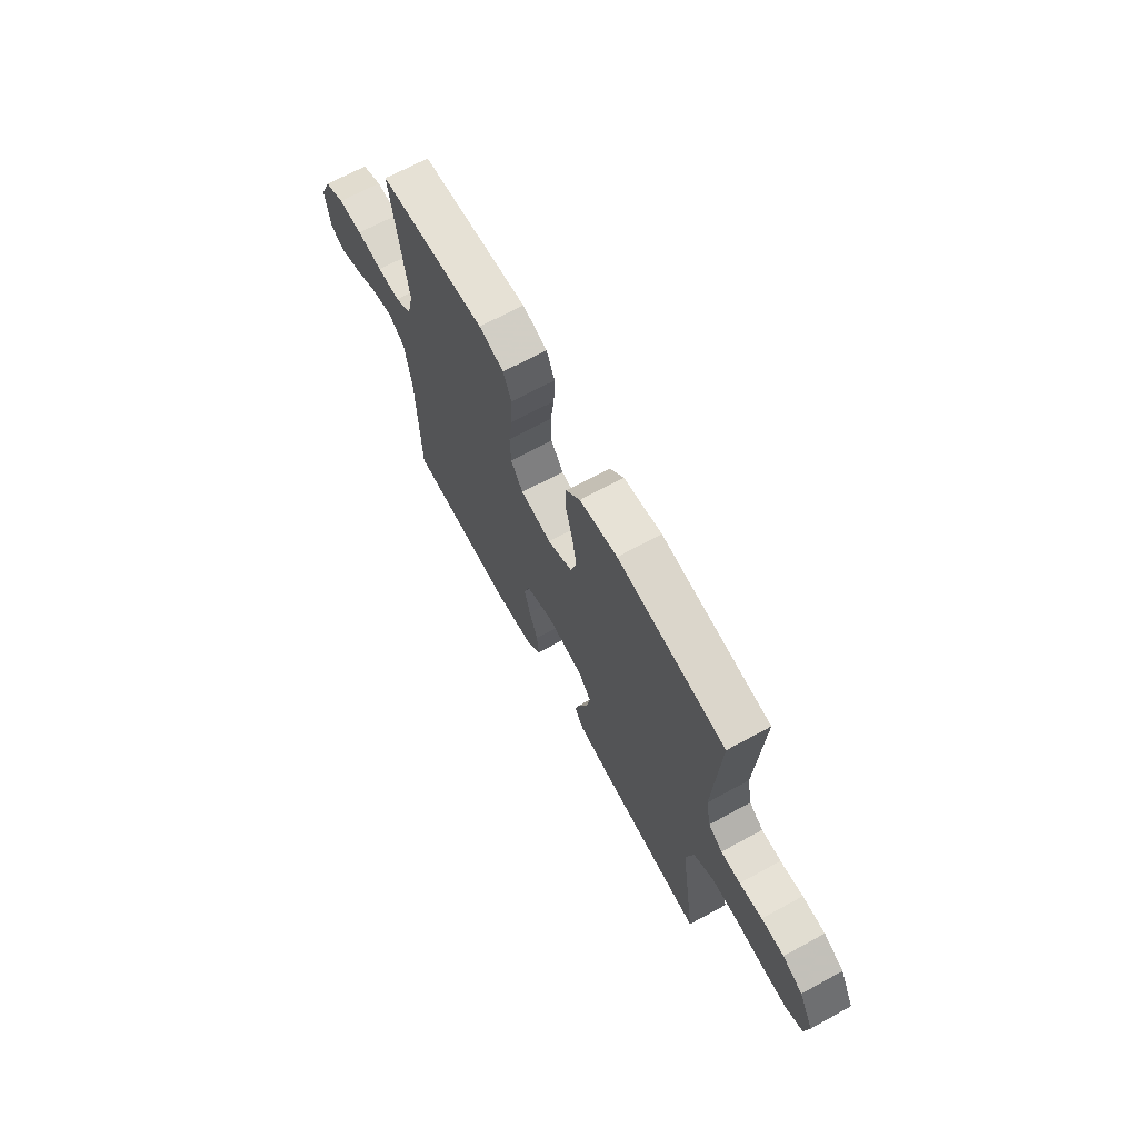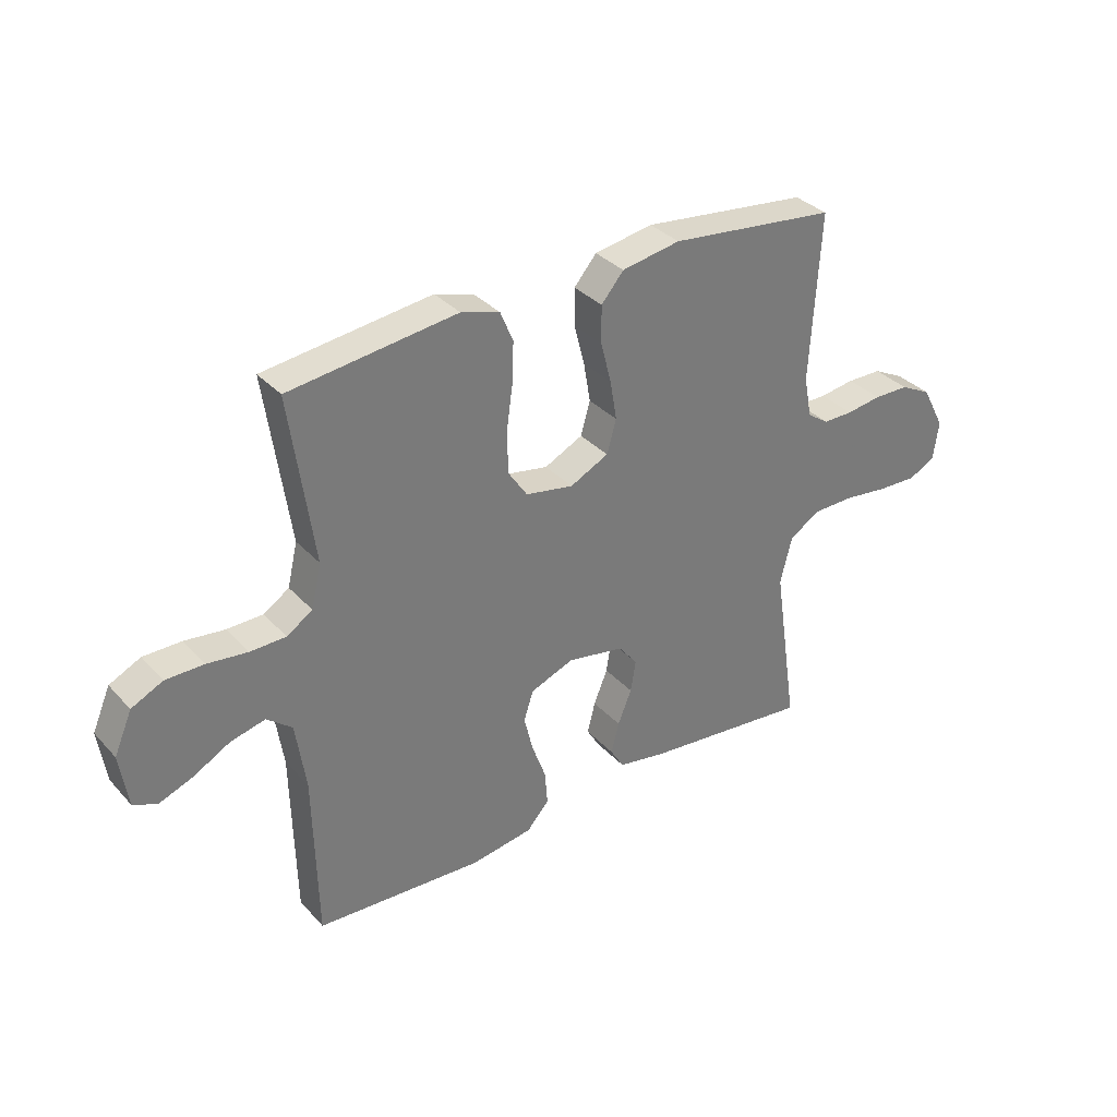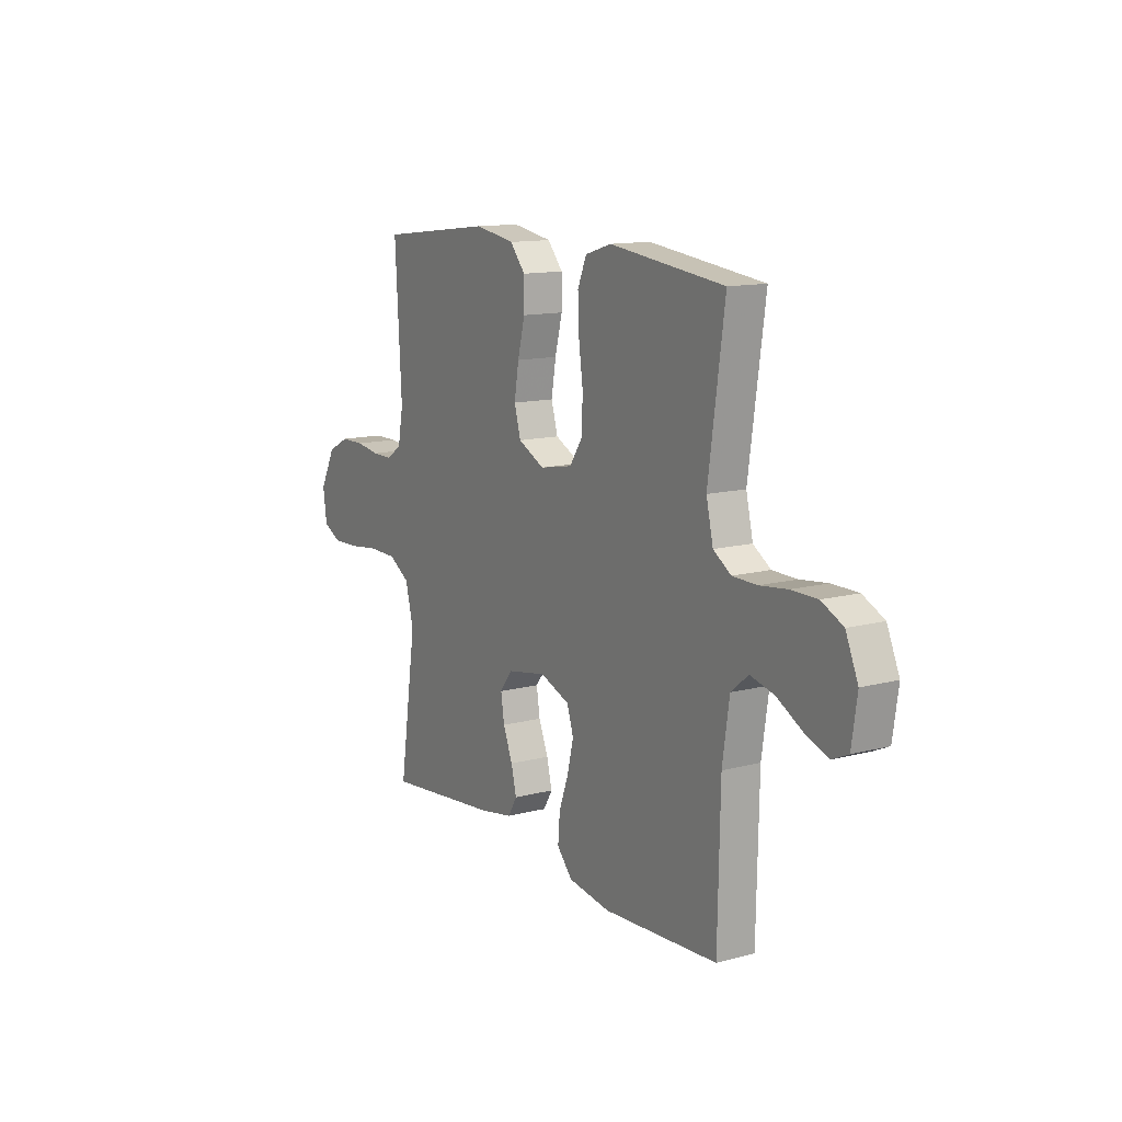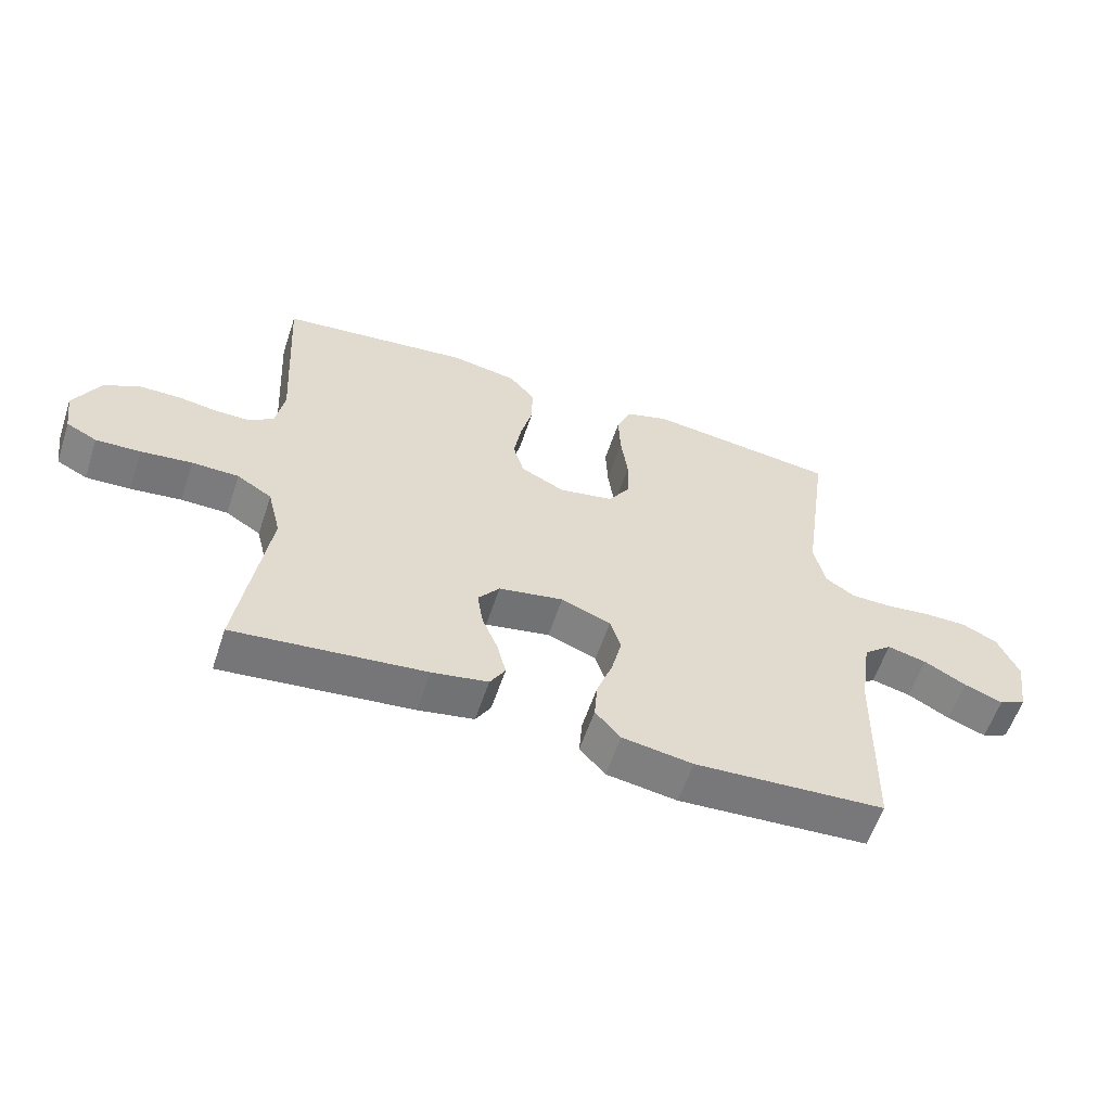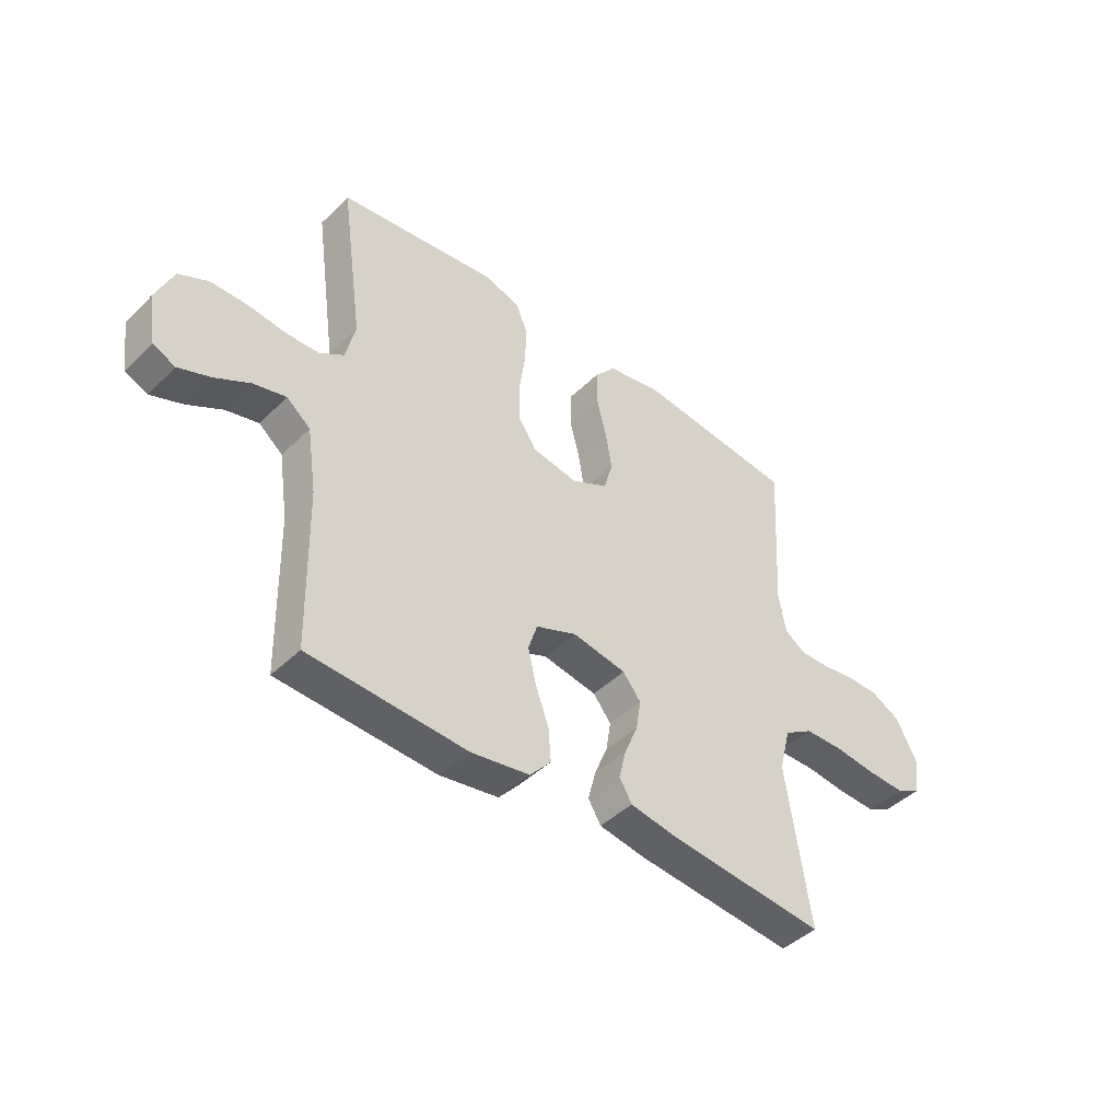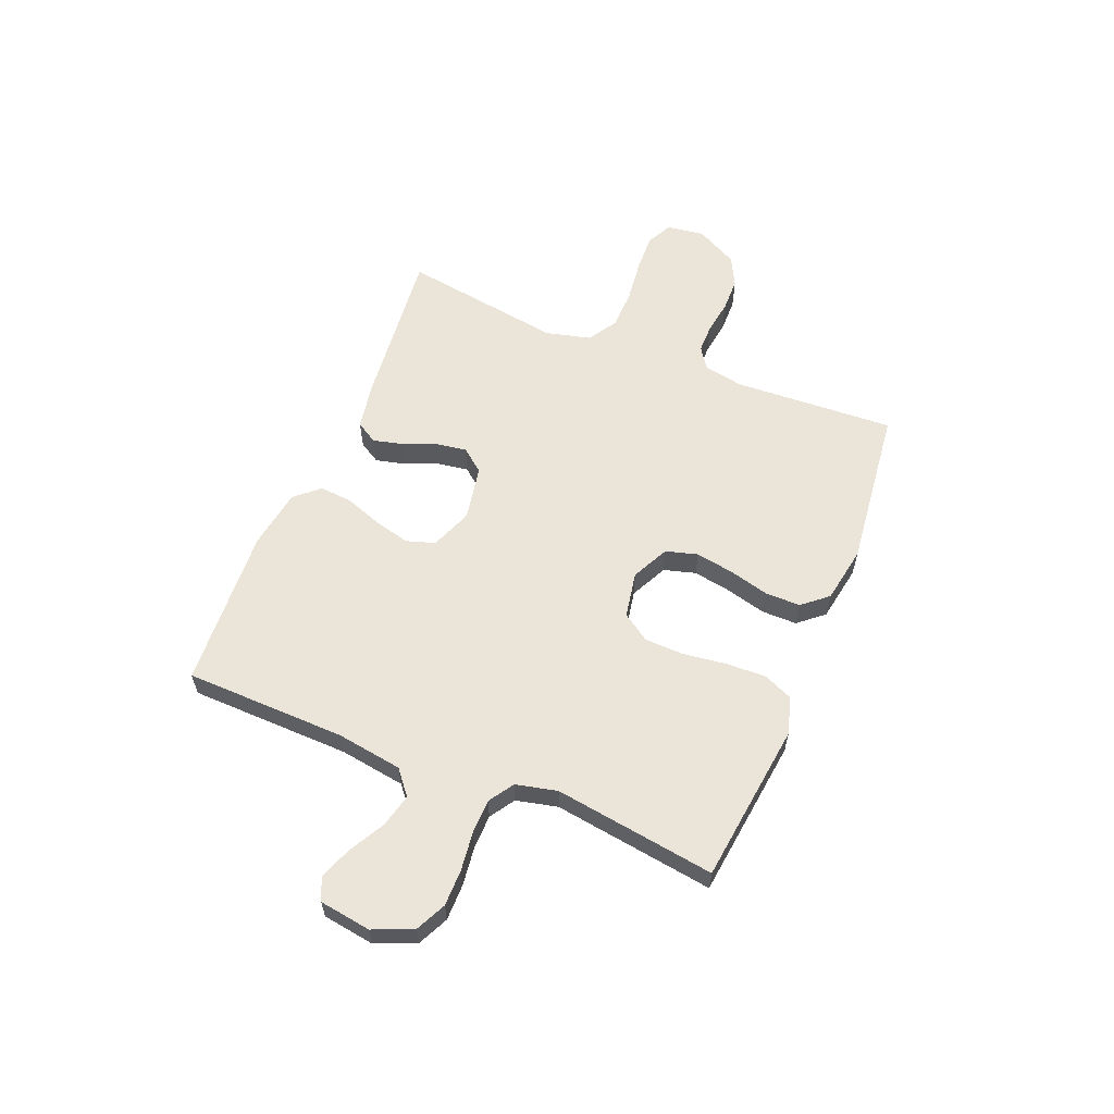
<metadata>
{"format":"obj","ext":"obj","renderer":"f3d","projection":"perspective","resolution":1024,"background":"white","views":[{"elev":68.2,"azim":61.4,"up":"+Z"},{"elev":34.0,"azim":-35.6,"up":"+Z"},{"elev":12.8,"azim":-121.3,"up":"+Z"},{"elev":-58.4,"azim":161.6,"up":"+Z"},{"elev":-43.7,"azim":-41.3,"up":"+Z"},{"elev":59.5,"azim":-67.7,"up":"+Y"}]}
</metadata>
<code>
v -0.5 0.07 -0.5
v -0.506 0.07 -0.2
v -0.524 0.07 -0.078
v -0.569 0.07 -0.041
v -0.631 0.07 -0.056
v -0.697 0.07 -0.092
v -0.758 0.07 -0.115
v -0.8 0.07 -0.096
v -0.814 0.07 0
v -0.782 0.07 0.074
v -0.726 0.07 0.101
v -0.658 0.07 0.101
v -0.586 0.07 0.092
v -0.522 0.07 0.093
v -0.476 0.07 0.123
v -0.458 0.07 0.2
v -0.5 0.07 0.5
v -0.2 0.07 0.536
v -0.131 0.07 0.515
v -0.108 0.07 0.46
v -0.111 0.07 0.386
v -0.122 0.07 0.306
v -0.12 0.07 0.233
v -0.086 0.07 0.182
v 0 0.07 0.166
v 0.069 0.07 0.2
v 0.086 0.07 0.259
v 0.074 0.07 0.33
v 0.055 0.07 0.404
v 0.055 0.07 0.47
v 0.095 0.07 0.517
v 0.2 0.07 0.535
v 0.5 0.07 0.5
v 0.483 0.07 0.2
v 0.497 0.07 0.126
v 0.536 0.07 0.099
v 0.59 0.07 0.099
v 0.653 0.07 0.108
v 0.716 0.07 0.107
v 0.772 0.07 0.078
v 0.813 0.07 0
v 0.803 0.07 -0.07
v 0.755 0.07 -0.094
v 0.685 0.07 -0.091
v 0.605 0.07 -0.081
v 0.531 0.07 -0.082
v 0.476 0.07 -0.116
v 0.455 0.07 -0.2
v 0.5 0.07 -0.5
v 0.2 0.07 -0.468
v 0.112 0.07 -0.452
v 0.088 0.07 -0.412
v 0.102 0.07 -0.356
v 0.127 0.07 -0.295
v 0.136 0.07 -0.238
v 0.102 0.07 -0.195
v 0 0.07 -0.176
v -0.078 0.07 -0.206
v -0.095 0.07 -0.259
v -0.079 0.07 -0.325
v -0.054 0.07 -0.394
v -0.049 0.07 -0.456
v -0.089 0.07 -0.501
v -0.2 0.07 -0.518
v -0.5 0 -0.5
v -0.506 0 -0.2
v -0.524 0 -0.078
v -0.569 0 -0.041
v -0.631 0 -0.056
v -0.697 0 -0.092
v -0.758 0 -0.115
v -0.8 0 -0.096
v -0.814 0 0
v -0.782 0 0.074
v -0.726 0 0.101
v -0.658 0 0.101
v -0.586 0 0.092
v -0.522 0 0.093
v -0.476 0 0.123
v -0.458 0 0.2
v -0.5 0 0.5
v -0.2 0 0.536
v -0.131 0 0.515
v -0.108 0 0.46
v -0.111 0 0.386
v -0.122 0 0.306
v -0.12 0 0.233
v -0.086 0 0.182
v 0 0 0.166
v 0.069 0 0.2
v 0.086 0 0.259
v 0.074 0 0.33
v 0.055 0 0.404
v 0.055 0 0.47
v 0.095 0 0.517
v 0.2 0 0.535
v 0.5 0 0.5
v 0.483 0 0.2
v 0.497 0 0.126
v 0.536 0 0.099
v 0.59 0 0.099
v 0.653 0 0.108
v 0.716 0 0.107
v 0.772 0 0.078
v 0.813 0 0
v 0.803 0 -0.07
v 0.755 0 -0.094
v 0.685 0 -0.091
v 0.605 0 -0.081
v 0.531 0 -0.082
v 0.476 0 -0.116
v 0.455 0 -0.2
v 0.5 0 -0.5
v 0.2 0 -0.468
v 0.112 0 -0.452
v 0.088 0 -0.412
v 0.102 0 -0.356
v 0.127 0 -0.295
v 0.136 0 -0.238
v 0.102 0 -0.195
v 0 0 -0.176
v -0.078 0 -0.206
v -0.095 0 -0.259
v -0.079 0 -0.325
v -0.054 0 -0.394
v -0.049 0 -0.456
v -0.089 0 -0.501
v -0.2 0 -0.518
f 63 64 1 2
f 60 61 62 63
f 59 60 63 2
f 58 59 2 3
f 57 58 3 4
f 56 57 4
f 51 52 53 54
f 51 54 55
f 48 49 50 51
f 47 48 51 55
f 46 47 55 56
f 42 43 44 45
f 42 45 46
f 41 42 46
f 37 38 39 40
f 36 37 40 41
f 31 32 33 34
f 31 34 35
f 28 29 30 31
f 27 28 31 35
f 26 27 35 36
f 19 20 21 22
f 19 22 23
f 16 17 18 19
f 15 16 19 23
f 14 15 23 24
f 10 11 12 13
f 10 13 14
f 9 10 14
f 5 6 7 8
f 4 5 8 9
f 41 46 56 4
f 25 26 36 41
f 14 24 25 41
f 4 9 14 41
f 66 65 128 127
f 127 126 125 124
f 66 127 124 123
f 67 66 123 122
f 68 67 122 121
f 68 121 120
f 118 117 116 115
f 119 118 115
f 115 114 113 112
f 119 115 112 111
f 120 119 111 110
f 109 108 107 106
f 110 109 106
f 110 106 105
f 104 103 102 101
f 105 104 101 100
f 98 97 96 95
f 99 98 95
f 95 94 93 92
f 99 95 92 91
f 100 99 91 90
f 86 85 84 83
f 87 86 83
f 83 82 81 80
f 87 83 80 79
f 88 87 79 78
f 77 76 75 74
f 78 77 74
f 78 74 73
f 72 71 70 69
f 73 72 69 68
f 68 120 110 105
f 105 100 90 89
f 105 89 88 78
f 105 78 73 68
f 1 65 66 2
f 2 66 67 3
f 3 67 68 4
f 4 68 69 5
f 5 69 70 6
f 6 70 71 7
f 7 71 72 8
f 8 72 73 9
f 9 73 74 10
f 10 74 75 11
f 11 75 76 12
f 12 76 77 13
f 13 77 78 14
f 14 78 79 15
f 15 79 80 16
f 16 80 81 17
f 17 81 82 18
f 18 82 83 19
f 19 83 84 20
f 20 84 85 21
f 21 85 86 22
f 22 86 87 23
f 23 87 88 24
f 24 88 89 25
f 25 89 90 26
f 26 90 91 27
f 27 91 92 28
f 28 92 93 29
f 29 93 94 30
f 30 94 95 31
f 31 95 96 32
f 32 96 97 33
f 33 97 98 34
f 34 98 99 35
f 35 99 100 36
f 36 100 101 37
f 37 101 102 38
f 38 102 103 39
f 39 103 104 40
f 40 104 105 41
f 41 105 106 42
f 42 106 107 43
f 43 107 108 44
f 44 108 109 45
f 45 109 110 46
f 46 110 111 47
f 47 111 112 48
f 48 112 113 49
f 49 113 114 50
f 50 114 115 51
f 51 115 116 52
f 52 116 117 53
f 53 117 118 54
f 54 118 119 55
f 55 119 120 56
f 56 120 121 57
f 57 121 122 58
f 58 122 123 59
f 59 123 124 60
f 60 124 125 61
f 61 125 126 62
f 62 126 127 63
f 63 127 128 64
f 64 128 65 1

</code>
